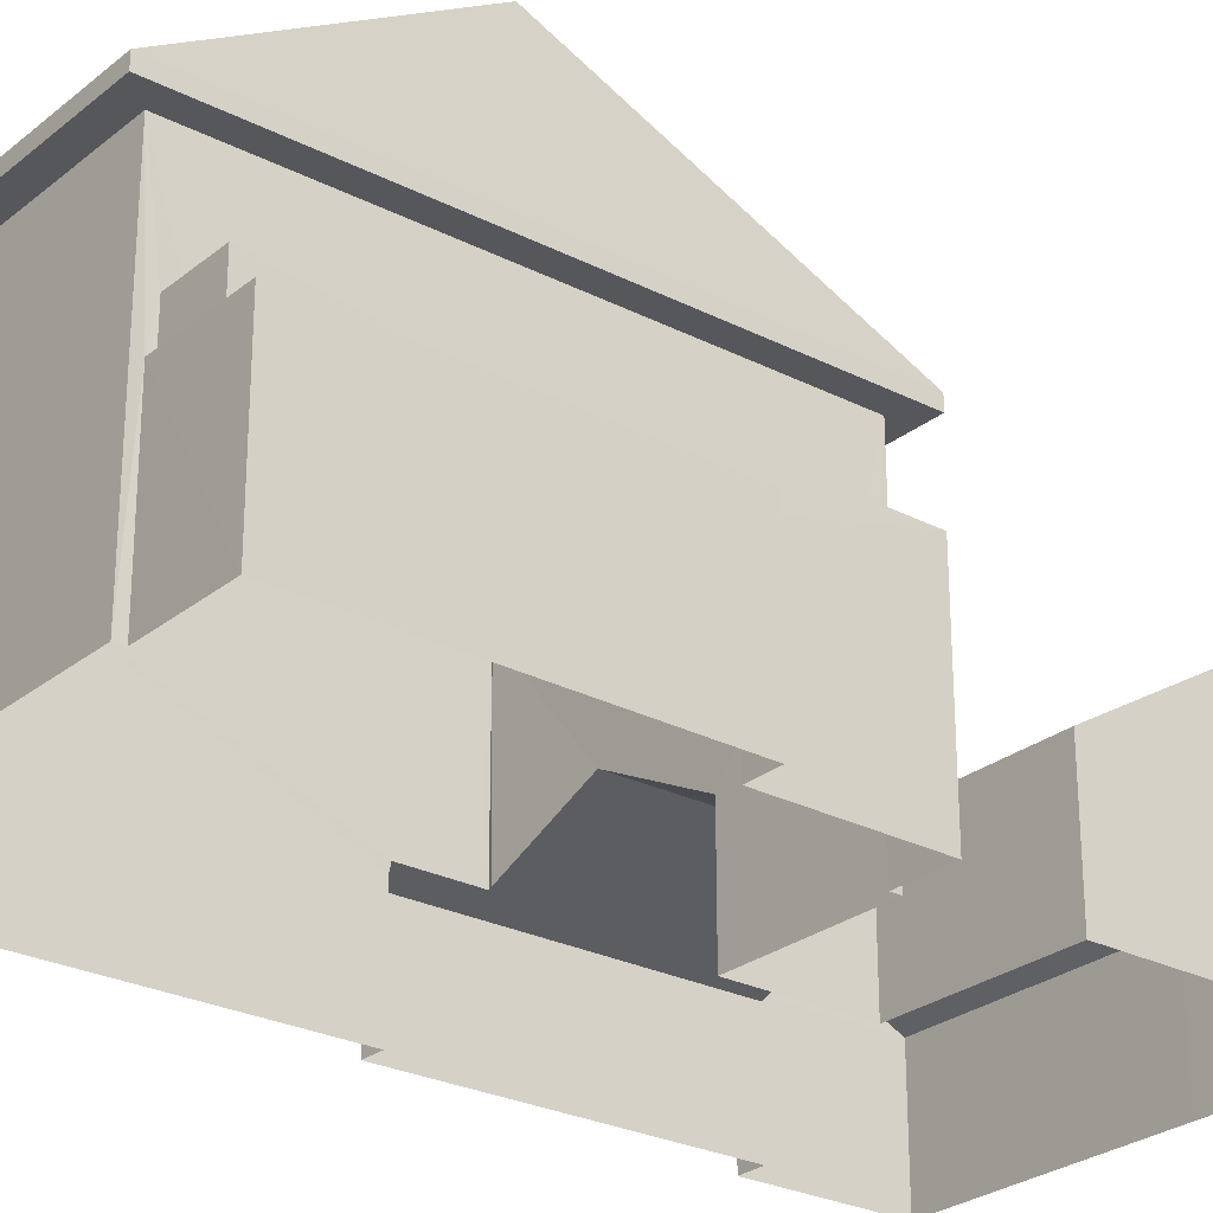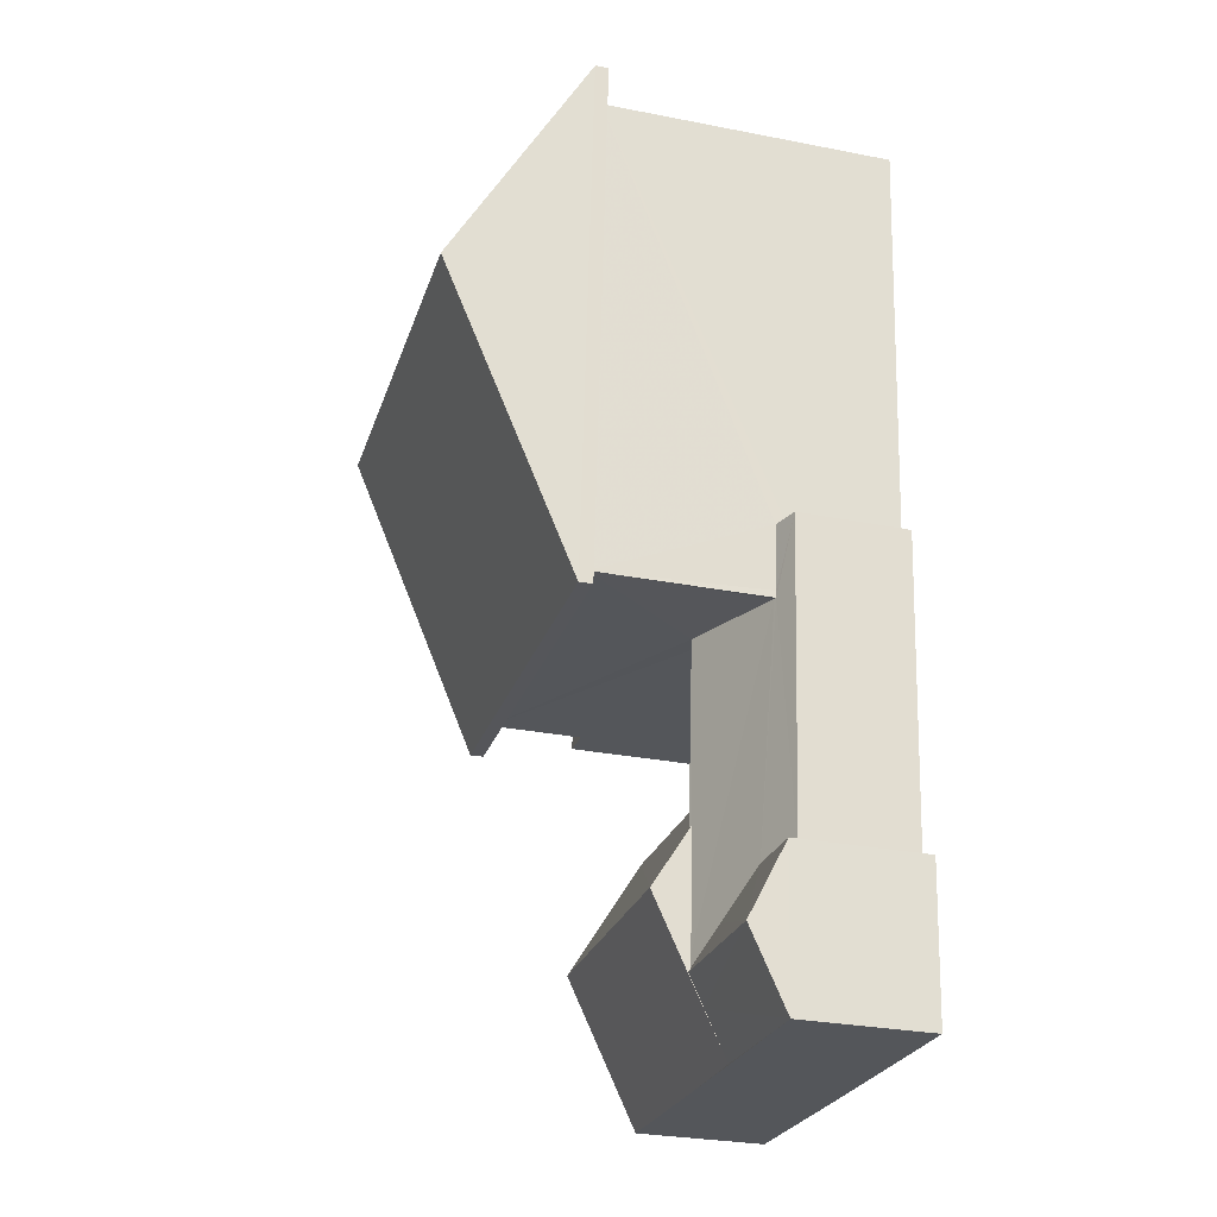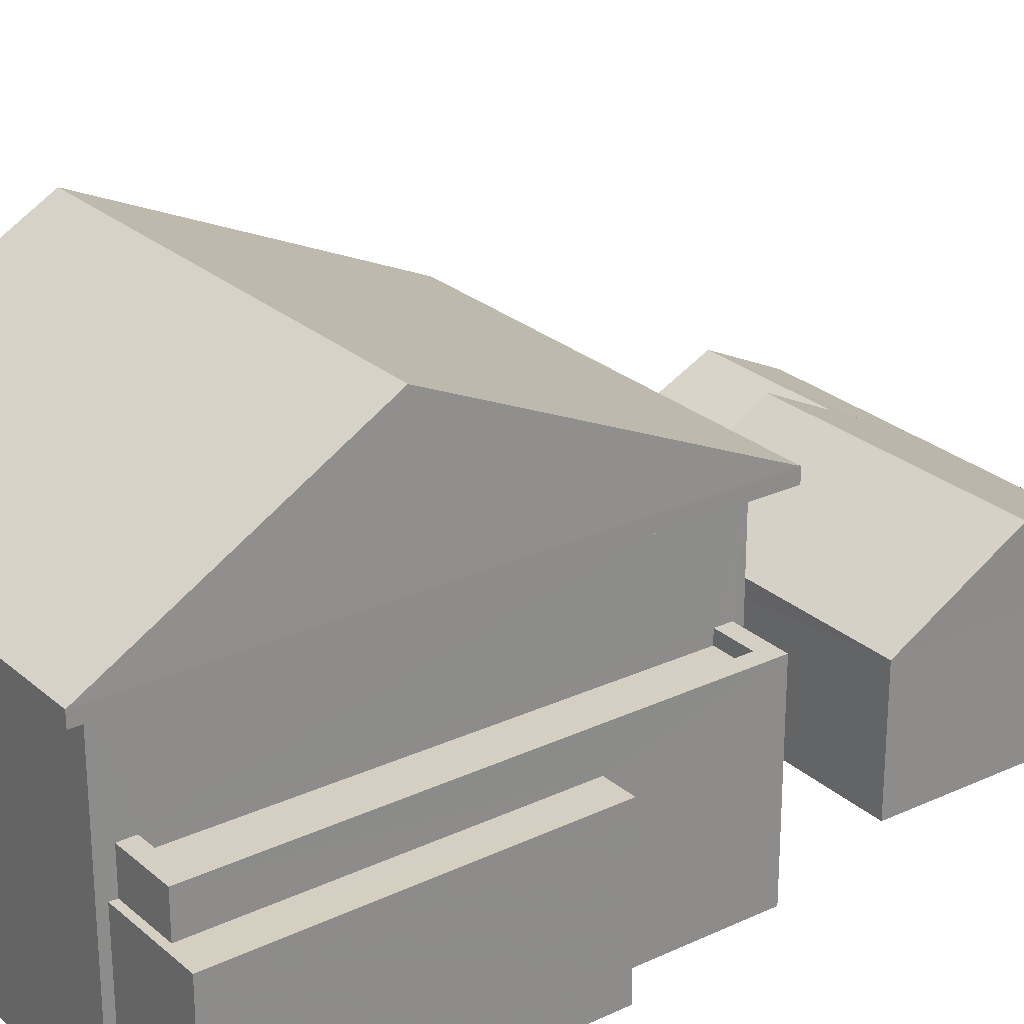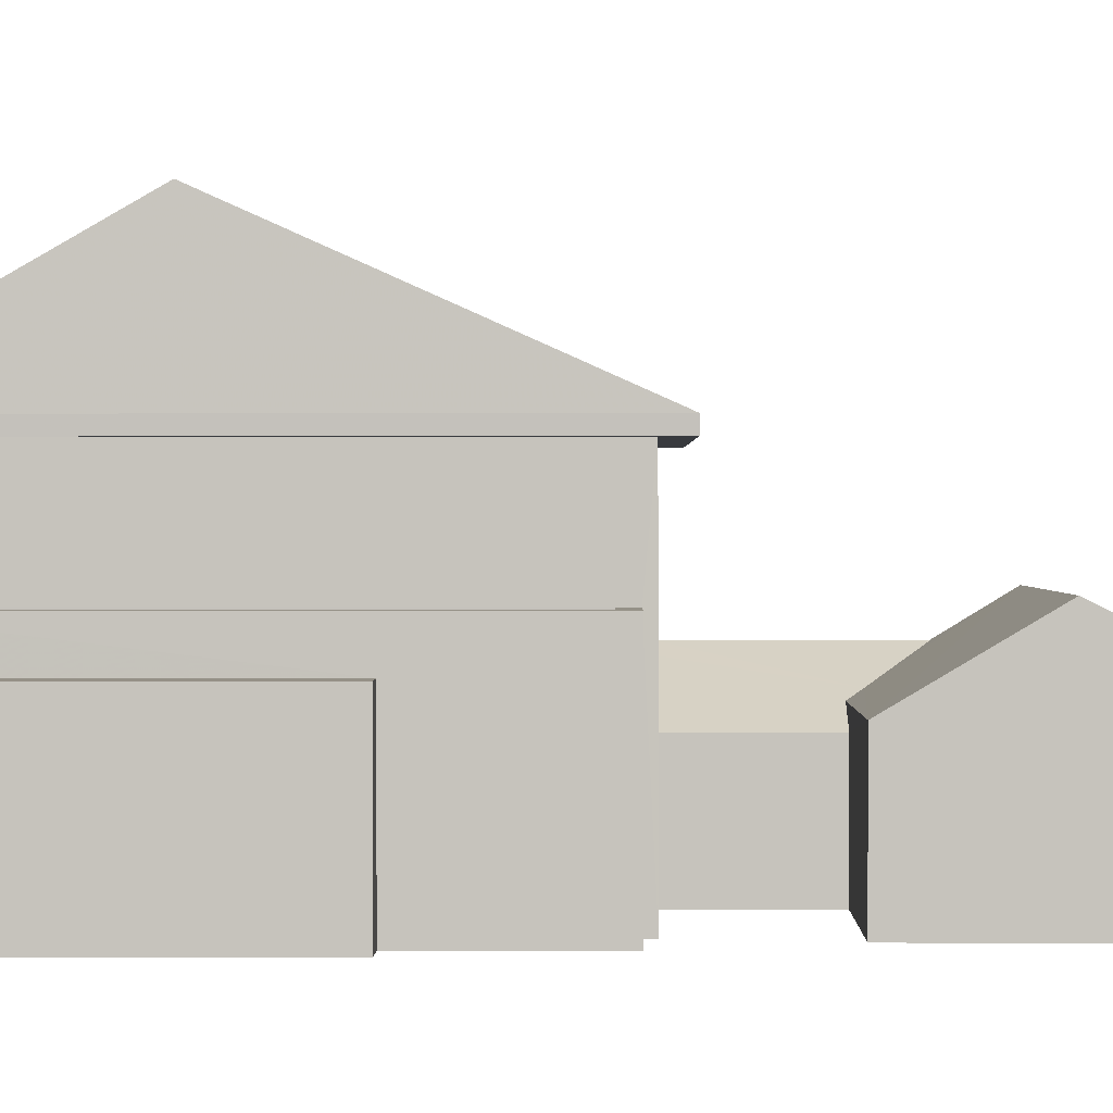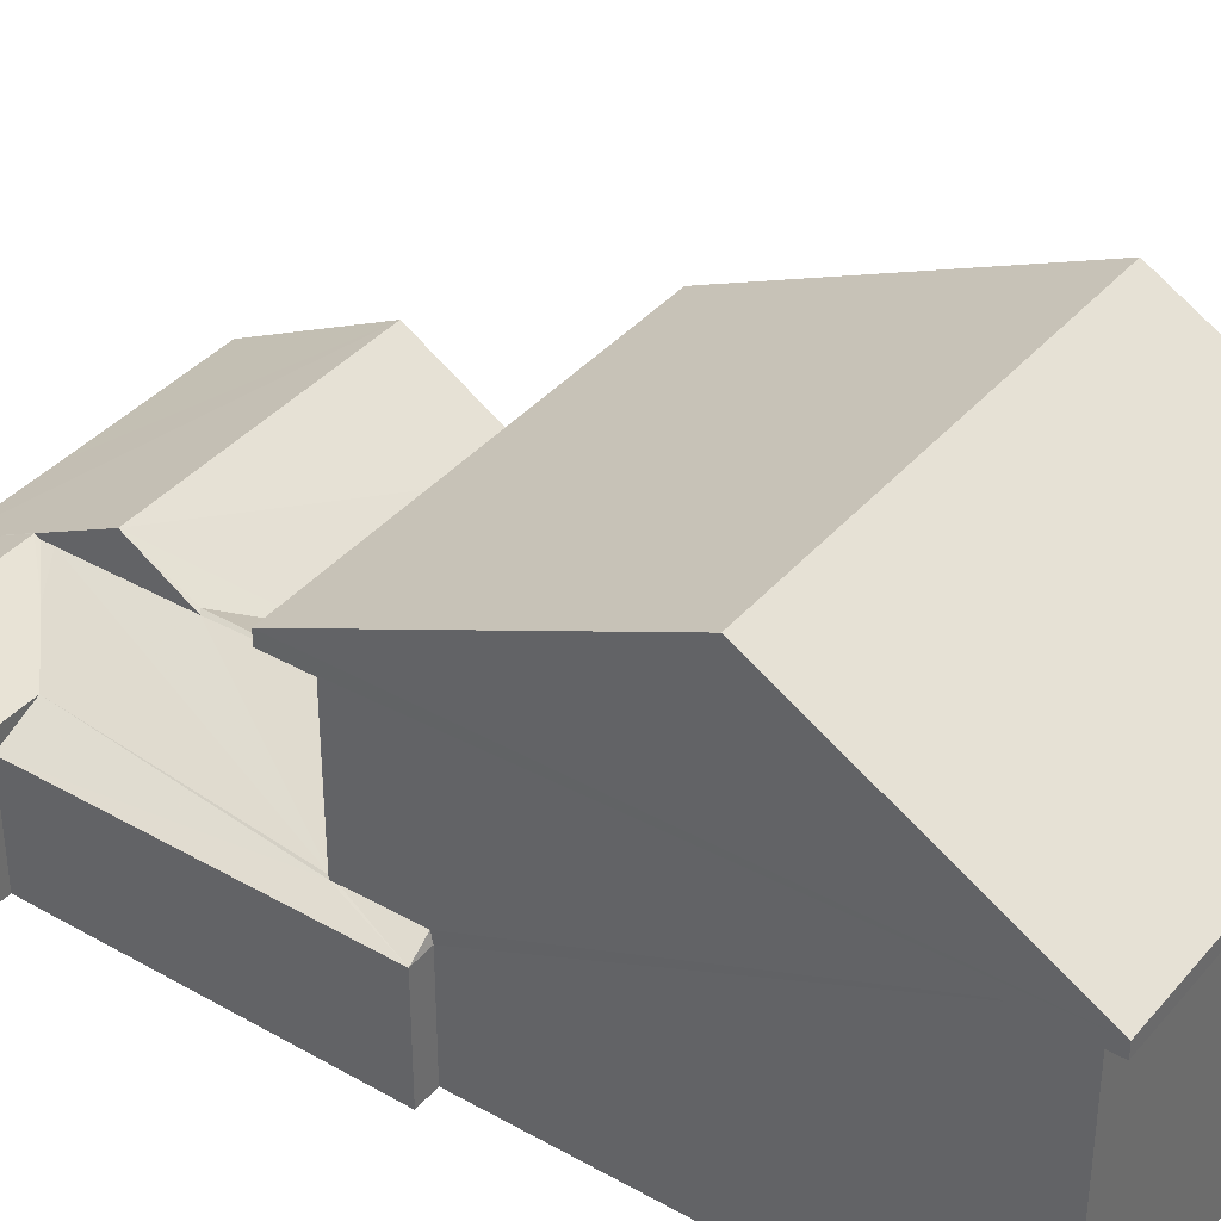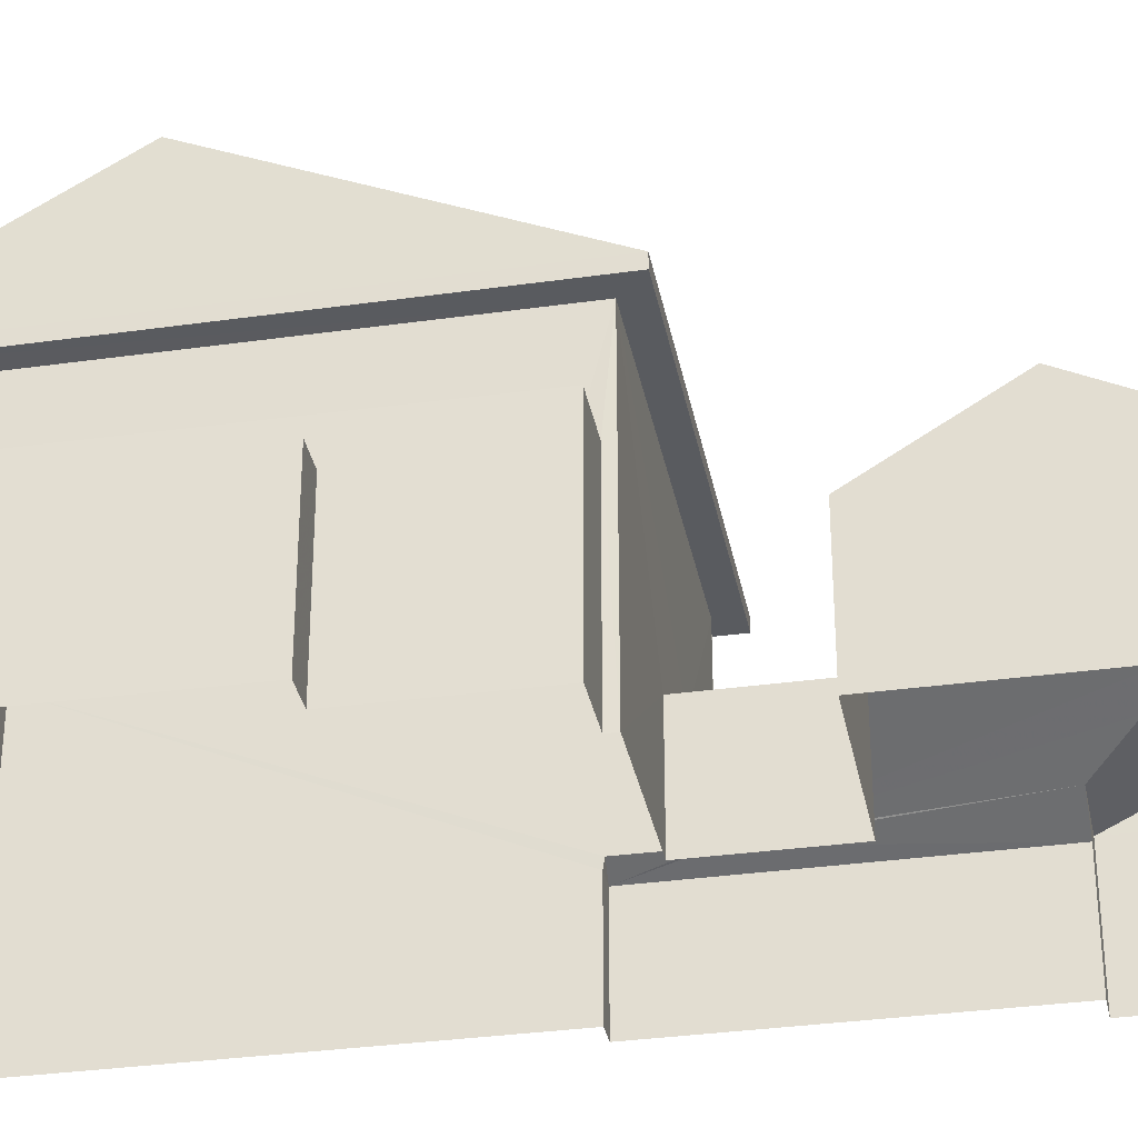
<metadata>
{"format":"obj","ext":"obj","renderer":"f3d","projection":"perspective","resolution":1024,"background":"white","views":[{"elev":-26.7,"azim":-133.5,"up":"+Z"},{"elev":-29.9,"azim":74.1,"up":"+Y"},{"elev":25.9,"azim":-131.2,"up":"+Z"},{"elev":0.8,"azim":-93.8,"up":"+Z"},{"elev":37.8,"azim":120.8,"up":"+Z"},{"elev":-32.4,"azim":-83.8,"up":"+Z"}]}
</metadata>
<code>
v -8.876e+04 -1.012e+05 1.782
v -8.876e+04 -1.012e+05 1.784
v -8.877e+04 -1.012e+05 1.783
v -8.876e+04 -1.012e+05 1.783
v -8.876e+04 -1.012e+05 1.784
v -8.876e+04 -1.012e+05 1.783
v -8.877e+04 -1.012e+05 1.78
v -8.877e+04 -1.012e+05 1.778
v -8.877e+04 -1.012e+05 1.78
v -8.877e+04 -1.012e+05 1.781
v -8.877e+04 -1.012e+05 1.781
v -8.877e+04 -1.012e+05 1.782
v -8.877e+04 -1.012e+05 1.778
v -8.877e+04 -1.012e+05 1.778
v -8.876e+04 -1.012e+05 1.778
v -8.876e+04 -1.012e+05 1.781
v -8.876e+04 -1.012e+05 1.781
v -8.877e+04 -1.012e+05 1.781
v -8.876e+04 -1.012e+05 1.781
v -8.877e+04 -1.012e+05 7.348
v -8.877e+04 -1.012e+05 7.348
v -8.877e+04 -1.012e+05 7.351
v -8.877e+04 -1.012e+05 7.351
v -8.876e+04 -1.012e+05 7.348
v -8.876e+04 -1.012e+05 7.348
v -8.876e+04 -1.012e+05 7.351
v -8.876e+04 -1.012e+05 7.351
v -8.876e+04 -1.012e+05 4.887
v -8.876e+04 -1.012e+05 4.917
v -8.876e+04 -1.012e+05 5.602
v -8.876e+04 -1.012e+05 4.374
v -8.877e+04 -1.012e+05 4.231
v -8.876e+04 -1.012e+05 4.232
v -8.876e+04 -1.012e+05 4.928
v -8.876e+04 -1.012e+05 4.232
v -8.876e+04 -1.012e+05 4.232
v -8.876e+04 -1.012e+05 4.608
v -8.876e+04 -1.012e+05 4.075
v -8.876e+04 -1.012e+05 4.072
v -8.876e+04 -1.012e+05 3.89
v -8.876e+04 -1.012e+05 4.885
v -8.876e+04 -1.012e+05 4.885
v -8.876e+04 -1.012e+05 4.071
v -8.876e+04 -1.012e+05 3.892
v -8.876e+04 -1.012e+05 4.091
v -8.877e+04 -1.012e+05 5.206
v -8.877e+04 -1.012e+05 5.203
v -8.877e+04 -1.012e+05 5.206
v -8.877e+04 -1.012e+05 5.203
v -8.876e+04 -1.012e+05 4.916
v -8.877e+04 -1.012e+05 7.598
v -8.876e+04 -1.012e+05 10.18
v -8.876e+04 -1.012e+05 7.598
v -8.877e+04 -1.012e+05 5.456
v -8.877e+04 -1.012e+05 5.456
v -8.877e+04 -1.012e+05 5.456
v -8.877e+04 -1.012e+05 5.453
v -8.877e+04 -1.012e+05 5.453
v -8.877e+04 -1.012e+05 5.453
v -8.877e+04 -1.012e+05 5.456
v -8.877e+04 -1.012e+05 5.453
v -8.876e+04 -1.012e+05 4.928
v -8.877e+04 -1.012e+05 4.723
v -8.877e+04 -1.012e+05 4.723
v -8.877e+04 -1.012e+05 4.723
v -8.877e+04 -1.012e+05 4.725
v -8.877e+04 -1.012e+05 4.725
v -8.877e+04 -1.012e+05 4.723
v -8.877e+04 -1.012e+05 5.602
v -8.876e+04 -1.012e+05 4.234
v -8.877e+04 -1.012e+05 4.233
v -8.876e+04 -1.012e+05 4.233
v -8.876e+04 -1.012e+05 4.234
v -8.876e+04 -1.012e+05 4.653
v -8.876e+04 -1.012e+05 4.235
v -8.876e+04 -1.012e+05 4.233
v -8.876e+04 -1.012e+05 4.743
v -8.876e+04 -1.012e+05 3.891
v -8.876e+04 -1.012e+05 3.891
v -8.876e+04 -1.012e+05 7.601
v -8.877e+04 -1.012e+05 10.18
v -8.877e+04 -1.012e+05 7.601
v -8.876e+04 -1.012e+05 3.89
f 1 2 3
f 4 5 2
f 4 6 5
f 7 8 9
f 10 9 11
f 3 12 1
f 13 14 15
f 9 8 13
f 16 17 4
f 16 13 15
f 18 11 19
f 19 16 1
f 1 4 2
f 11 9 19
f 9 13 16
f 1 16 4
f 19 9 16
f 20 21 22
f 23 20 22
f 20 24 25
f 26 23 22
f 26 25 24
f 20 25 21
f 27 26 22
f 25 26 27
f 28 29 30
f 31 32 30
f 31 33 32
f 29 31 30
f 34 35 36
f 37 34 36
f 38 39 40
f 37 41 42
f 40 43 44
f 40 39 43
f 37 45 41
f 43 36 44
f 37 36 45
f 45 36 43
f 46 47 48
f 46 49 47
f 29 28 50
f 50 28 45
f 28 41 45
f 51 52 53
f 54 55 56
f 56 55 57
f 57 58 59
f 55 54 60
f 59 58 61
f 55 58 57
f 37 62 34
f 37 42 62
f 63 64 65
f 66 65 67
f 67 65 68
f 65 64 68
f 30 32 69
f 70 71 72
f 73 69 70
f 70 69 71
f 74 75 76
f 73 72 76
f 73 70 72
f 75 73 76
f 74 34 62
f 74 76 34
f 50 77 31
f 29 50 31
f 30 73 75
f 30 69 73
f 78 33 79
f 33 77 79
f 33 31 77
f 80 81 82
f 52 81 80
f 81 52 51
f 38 40 83
f 80 23 26
f 80 82 23
f 9 67 7
f 9 66 67
f 49 58 47
f 49 61 58
f 16 40 17
f 16 83 40
f 33 78 32
f 78 12 32
f 78 1 12
f 21 25 15
f 14 21 15
f 76 2 5
f 76 72 2
f 68 8 7
f 67 68 7
f 55 48 47
f 58 55 47
f 11 56 10
f 11 54 56
f 43 27 45
f 19 79 18
f 18 79 22
f 50 27 22
f 45 27 50
f 77 50 22
f 79 77 22
f 51 24 20
f 51 53 24
f 6 76 5
f 6 35 76
f 64 13 8
f 68 64 8
f 11 18 54
f 64 14 13
f 18 22 54
f 49 46 60
f 21 14 64
f 22 21 61
f 59 64 63
f 54 22 60
f 60 61 49
f 61 21 59
f 21 64 59
f 60 22 61
f 60 48 55
f 60 46 48
f 71 12 3
f 71 32 12
f 82 20 23
f 82 51 20
f 35 34 76
f 15 83 16
f 39 27 43
f 25 83 15
f 38 25 27
f 39 38 27
f 38 83 25
f 2 71 3
f 2 72 71
f 53 26 24
f 53 80 26
f 4 44 6
f 6 44 35
f 44 36 35
f 81 51 82
f 57 66 56
f 56 66 10
f 57 65 66
f 10 66 9
f 52 80 53
f 69 32 71
f 63 57 59
f 63 65 57
f 4 17 40
f 44 4 40
f 1 79 19
f 1 78 79
f 75 74 30
f 41 28 30
f 42 41 62
f 74 62 30
f 62 41 30

</code>
